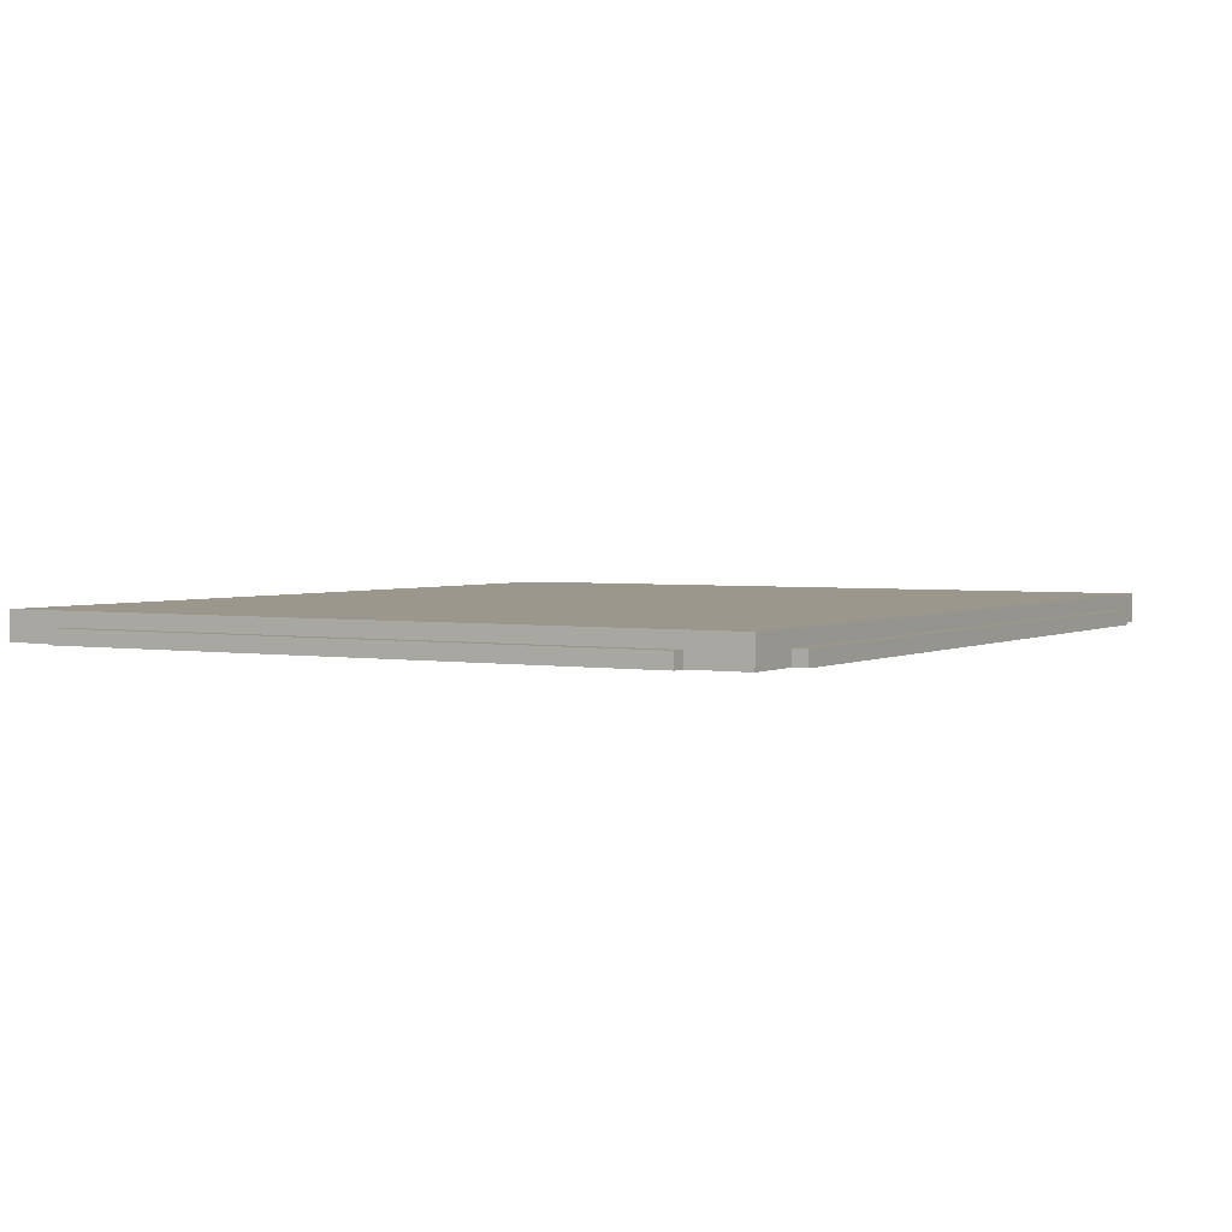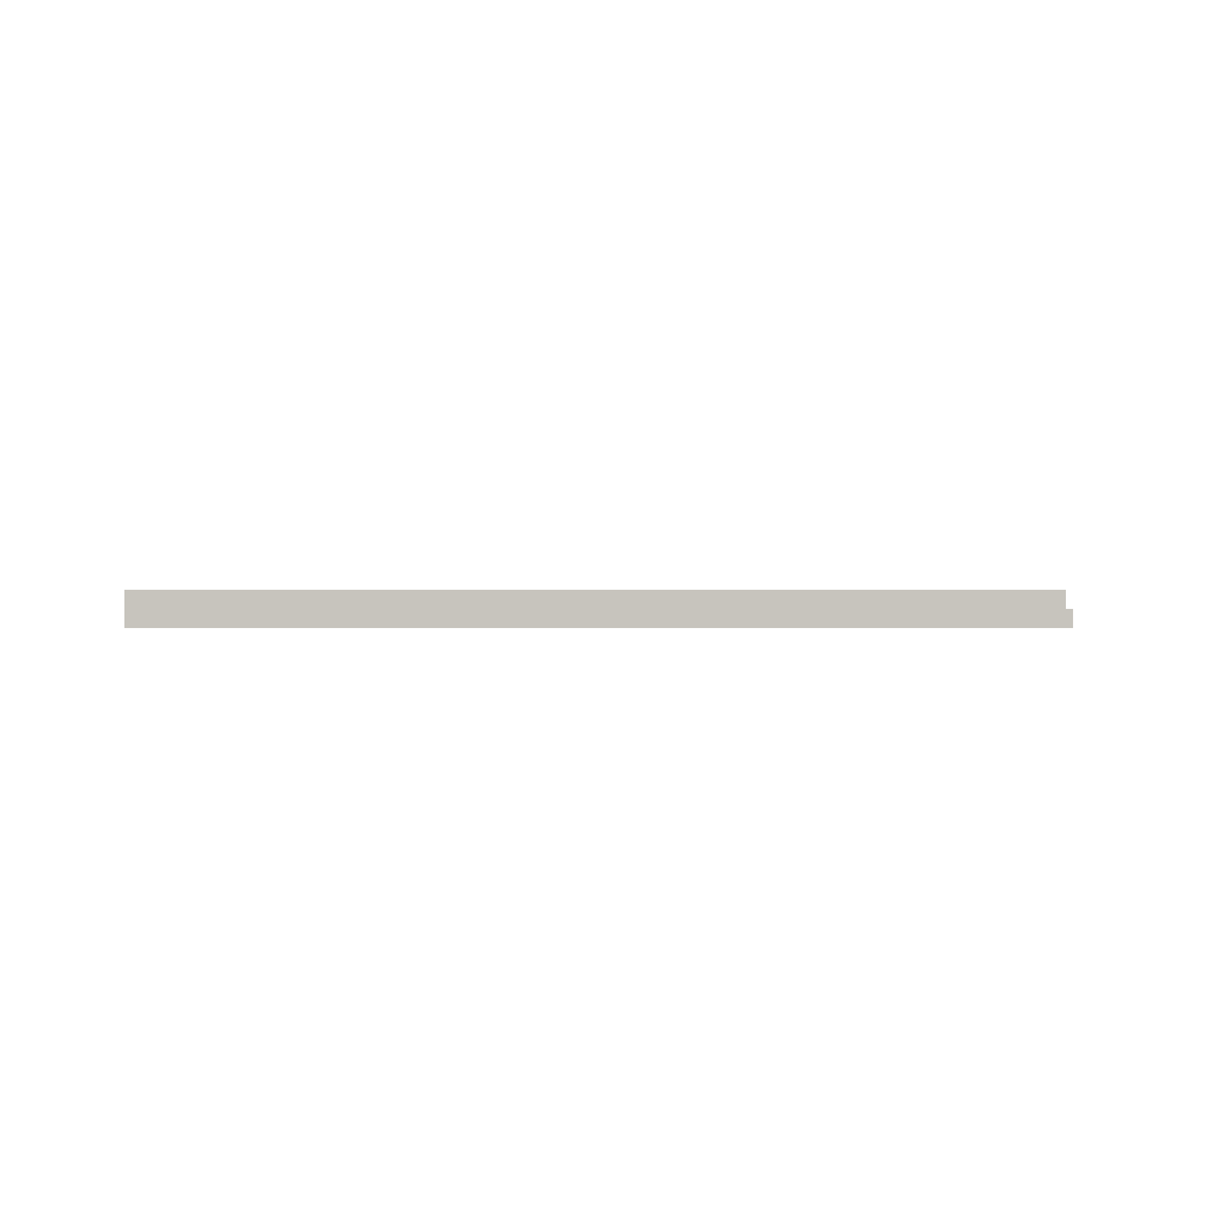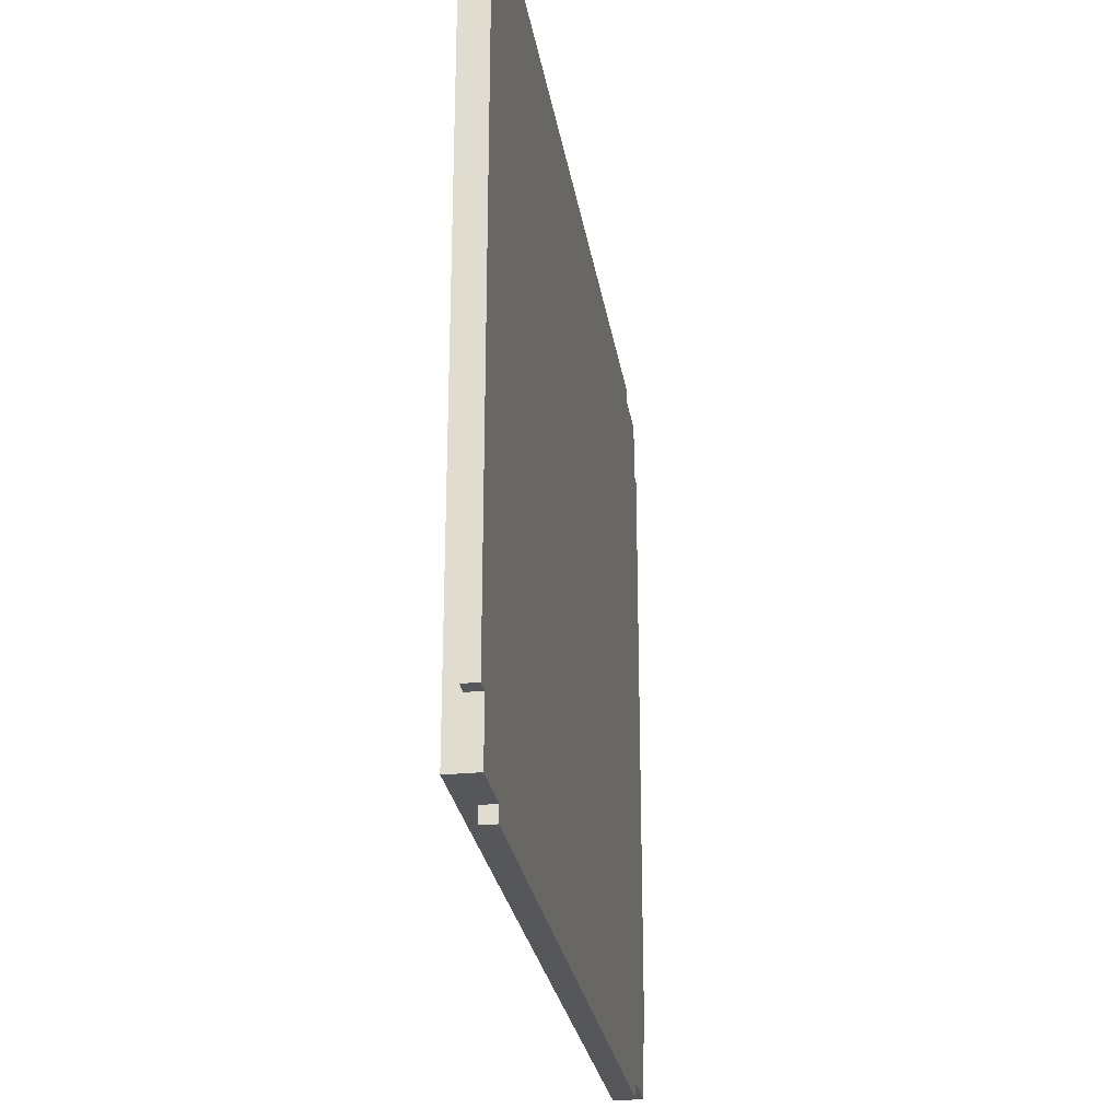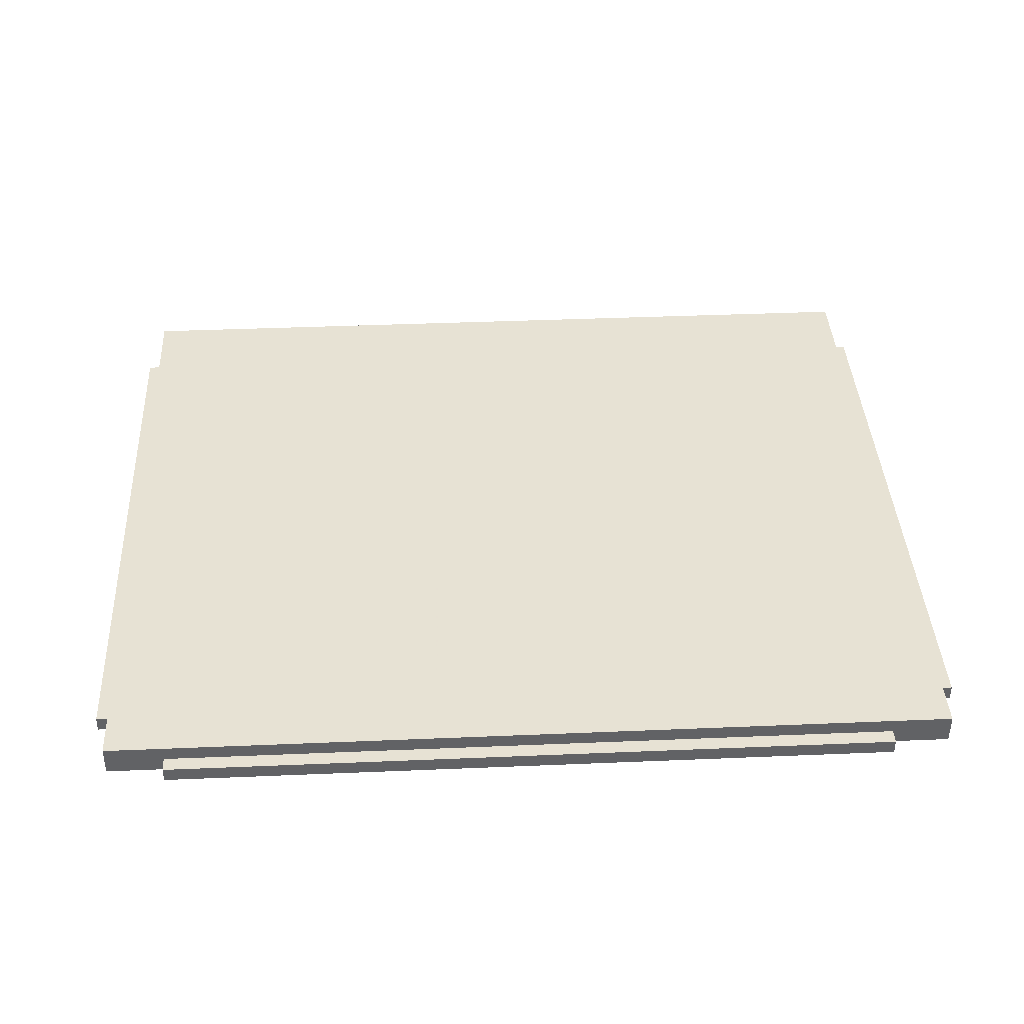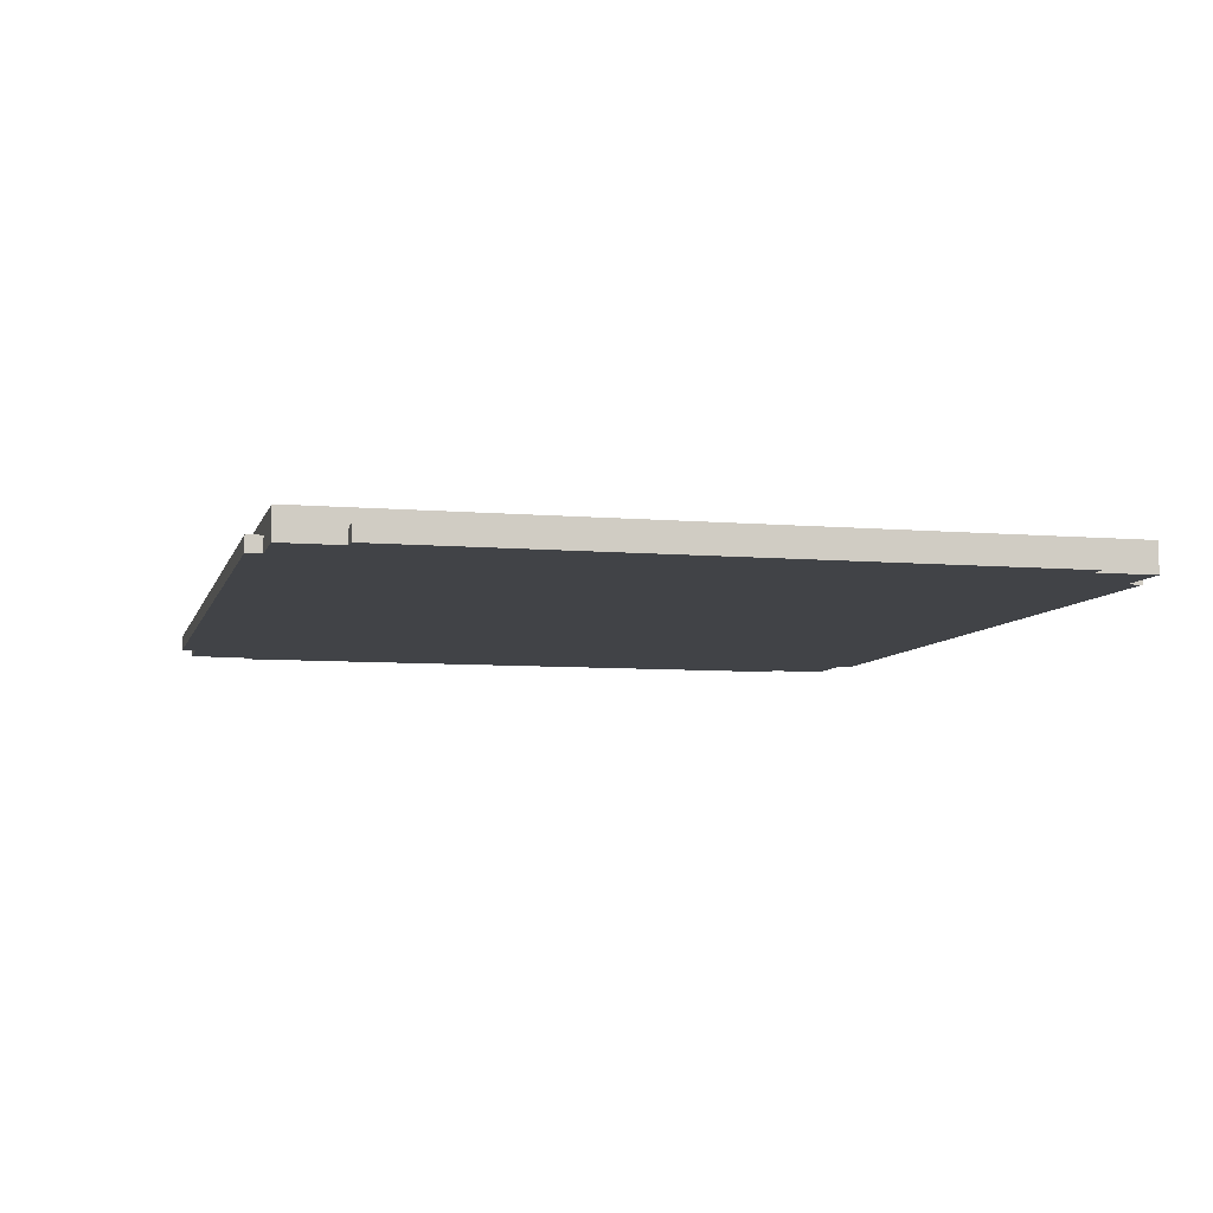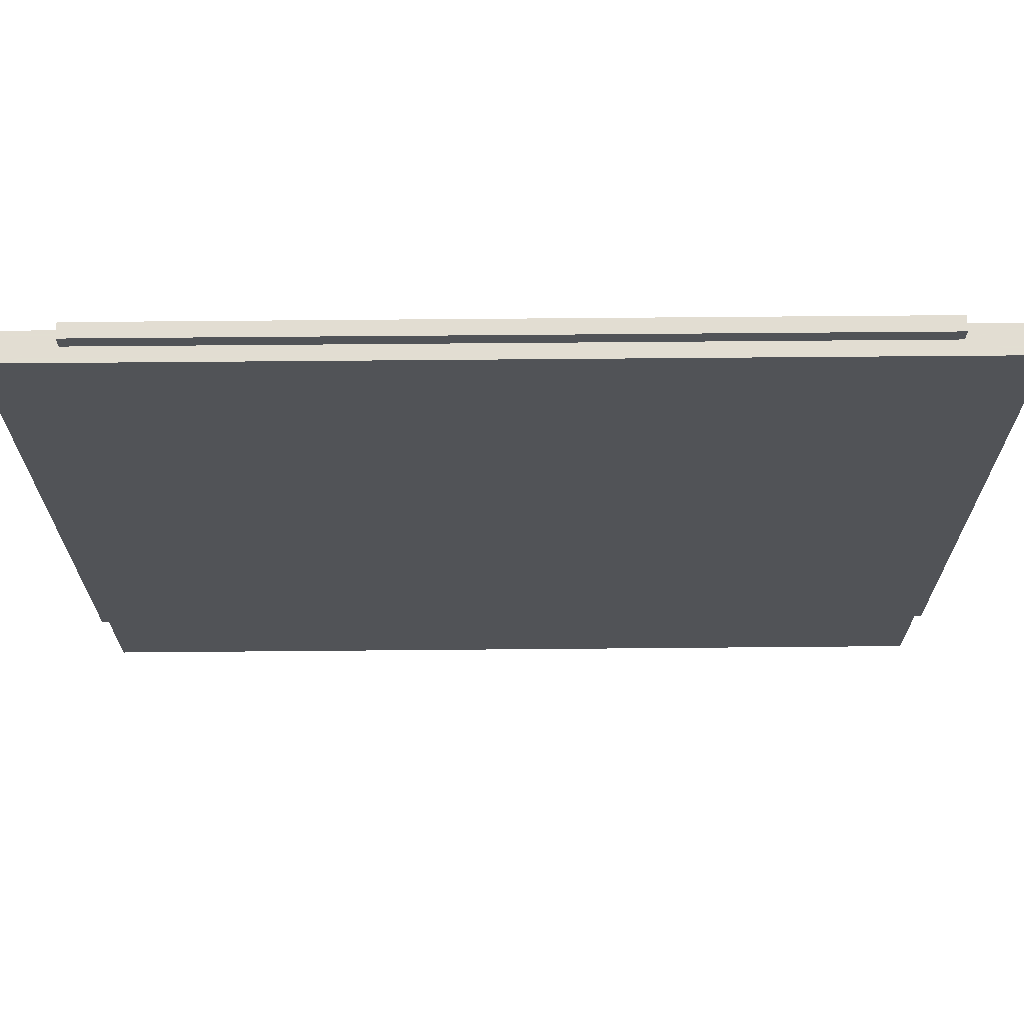
<metadata>
{"format":"obj","ext":"obj","renderer":"f3d","projection":"perspective","resolution":1024,"background":"white","views":[{"elev":2.7,"azim":-59.5,"up":"+Z"},{"elev":-0.4,"azim":-87.8,"up":"+Z"},{"elev":-26.4,"azim":98.8,"up":"+Y"},{"elev":39.7,"azim":177.0,"up":"+Z"},{"elev":-7.2,"azim":-104.0,"up":"+Z"},{"elev":68.1,"azim":-0.5,"up":"+Y"}]}
</metadata>
<code>
o Object.1
v -23.2 -16.8 3e-06
v -24 -16.8 3e-06
v -23.2 16.8 3e-06
v 20 20 0
v 23.2 20 0
v 23.2 16.8 0
v -24 16.8 0.8
v -24 -16.8 0.8
v -23.2 -16.8 0.8
v -24 16.8 3e-06
v -20 -20 3e-06
v -23.2 -20 3e-06
v 23.2 -16.8 0.8
v 23.2 -16.8 0
v 24 -16.8 0
v 20 20 0.8
v -23.2 -20 1.6
v -20 -20 0.8
v -23.2 20 1.6
v 23.2 20 1.6
v -20 20 0.8
v -20 -20.8 3e-06
v -20 -20.8 0.8
v 23.2 16.8 0.8
v 24 16.8 0
v -23.2 16.8 0.8
v 20 -20 0
v 20 20.8 0
v 23.2 -20 1.6
v 20 -20.8 0
v -23.2 20 3e-06
v -20 20 3e-06
v -20 20.8 0.8
v 20 -20 0.8
v 20 20.8 0.8
v -20 20.8 3e-06
v 24 16.8 0.8
v 20 -20.8 0.8
v 24 -16.8 0.8
v 23.2 -20 0
f 1 2 3
f 11 1 3
f 3 32 11
f 32 4 11
f 11 4 27
f 27 30 11
f 30 22 11
f 18 11 22
f 18 22 23
f 23 34 18
f 17 18 34
f 17 34 29
f 17 29 20
f 17 20 19
f 17 19 9
f 12 17 9
f 1 12 9
f 19 26 9
f 7 9 26
f 26 10 7
f 10 8 7
f 10 2 8
f 9 8 2
f 26 3 10
f 31 3 26
f 7 8 9
f 19 31 26
f 31 19 21
f 32 31 21
f 21 36 32
f 32 36 28
f 35 28 36
f 35 36 33
f 33 16 35
f 33 21 16
f 20 16 21
f 20 5 16
f 5 4 16
f 16 4 28
f 4 5 6
f 6 5 24
f 24 25 6
f 6 25 15
f 6 15 14
f 14 27 6
f 14 40 27
f 27 40 34
f 40 14 13
f 29 40 13
f 29 13 24
f 24 13 39
f 24 39 37
f 15 37 39
f 13 15 39
f 13 14 15
f 15 25 37
f 24 37 25
f 5 20 24
f 16 28 35
f 21 33 36
f 19 20 21
f 20 29 24
f 40 29 34
f 17 12 18
f 23 38 34
f 34 38 30
f 23 30 38
f 12 11 18
f 23 22 30
f 34 30 27
f 4 6 27
f 32 28 4
f 3 31 32
f 11 12 1
f 2 10 3
f 9 2 1

</code>
